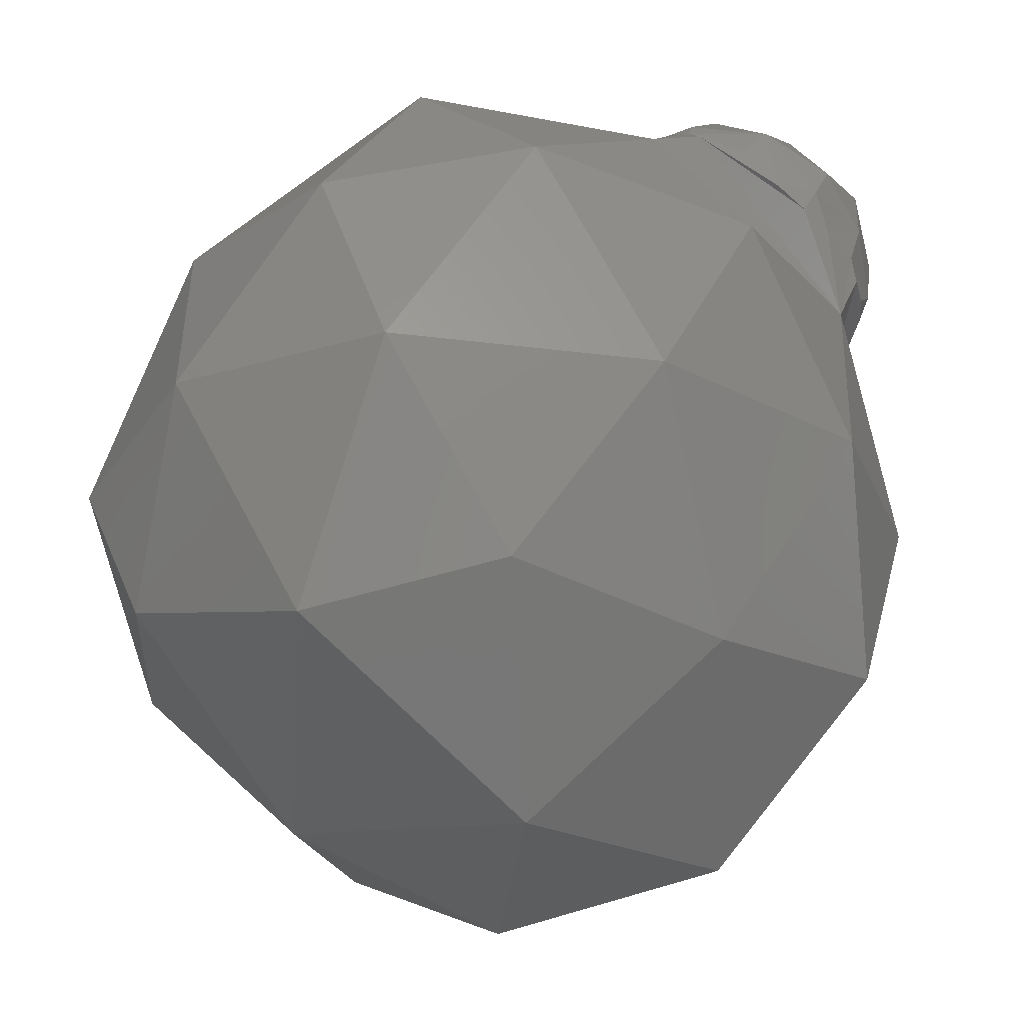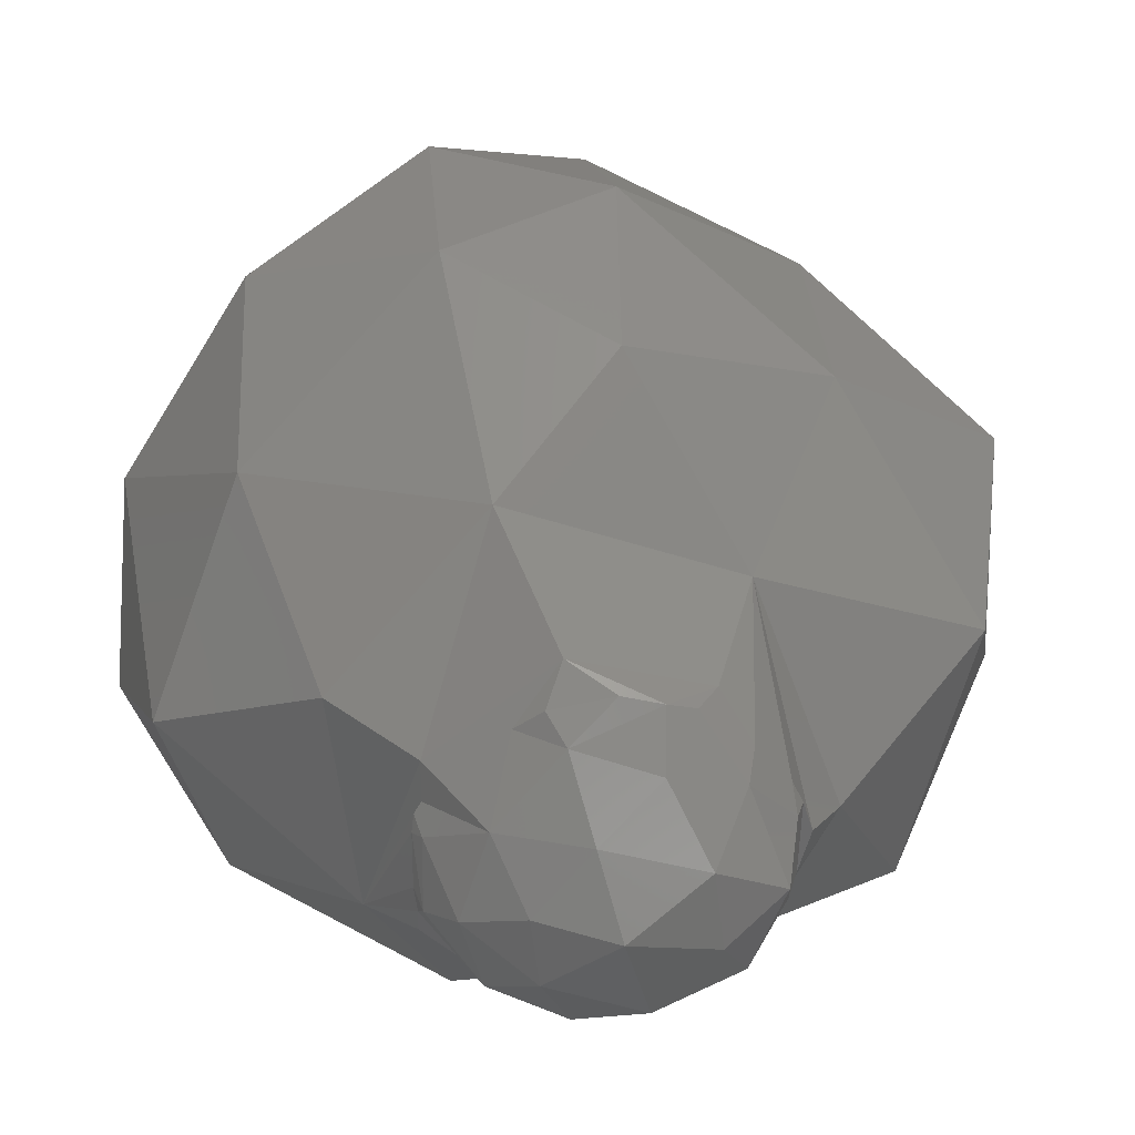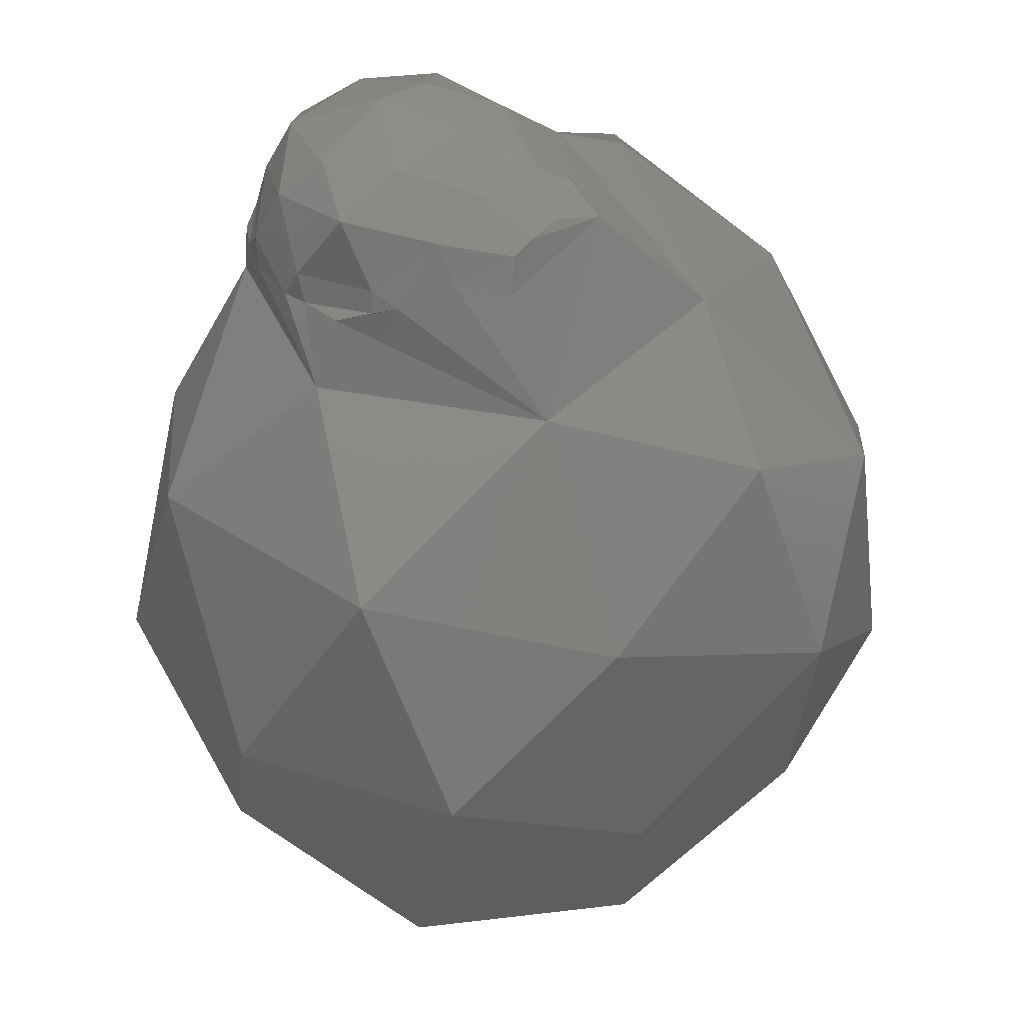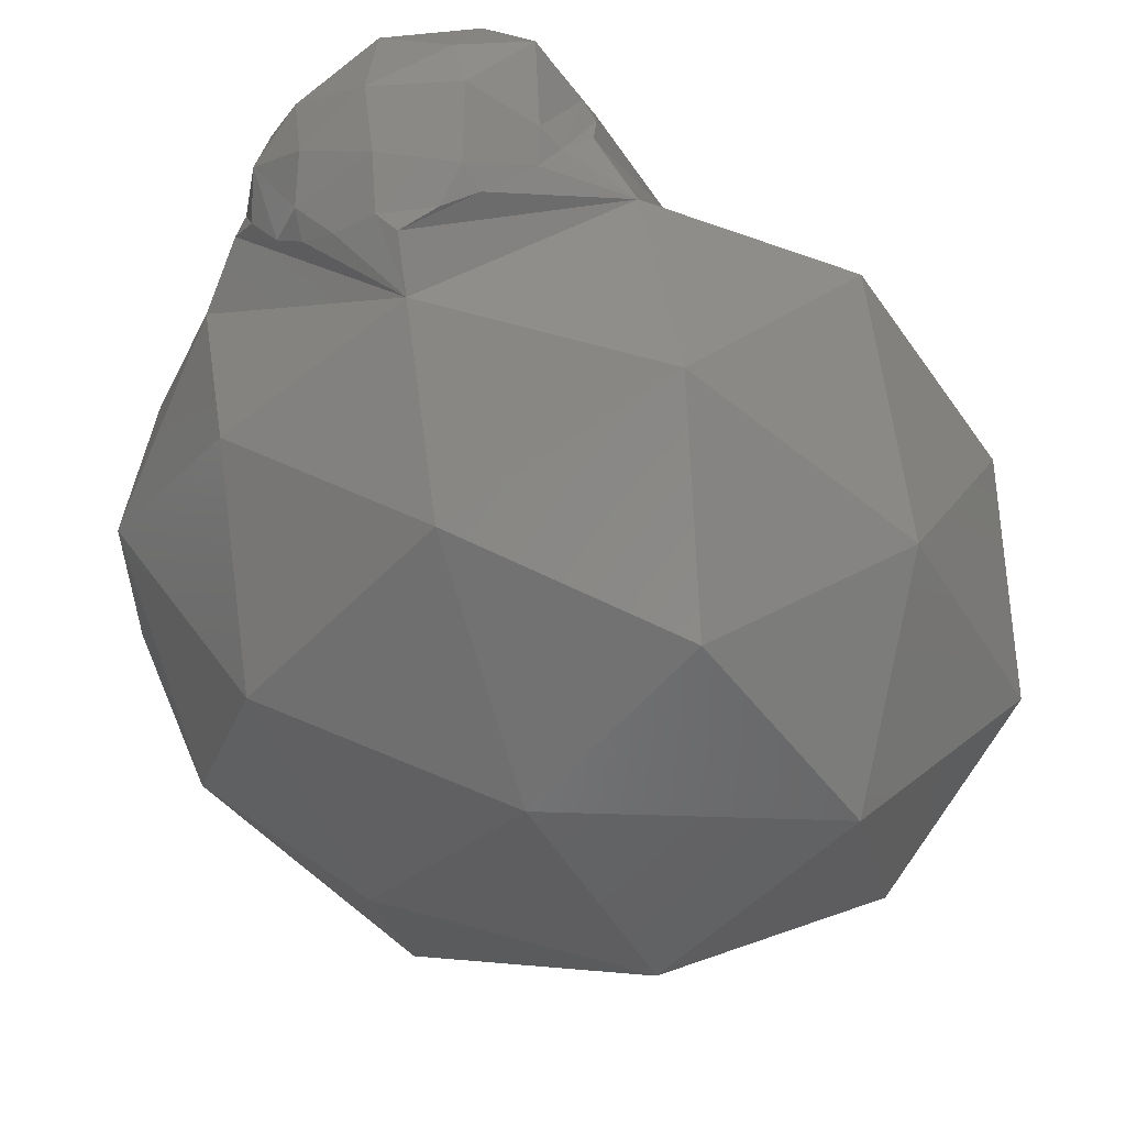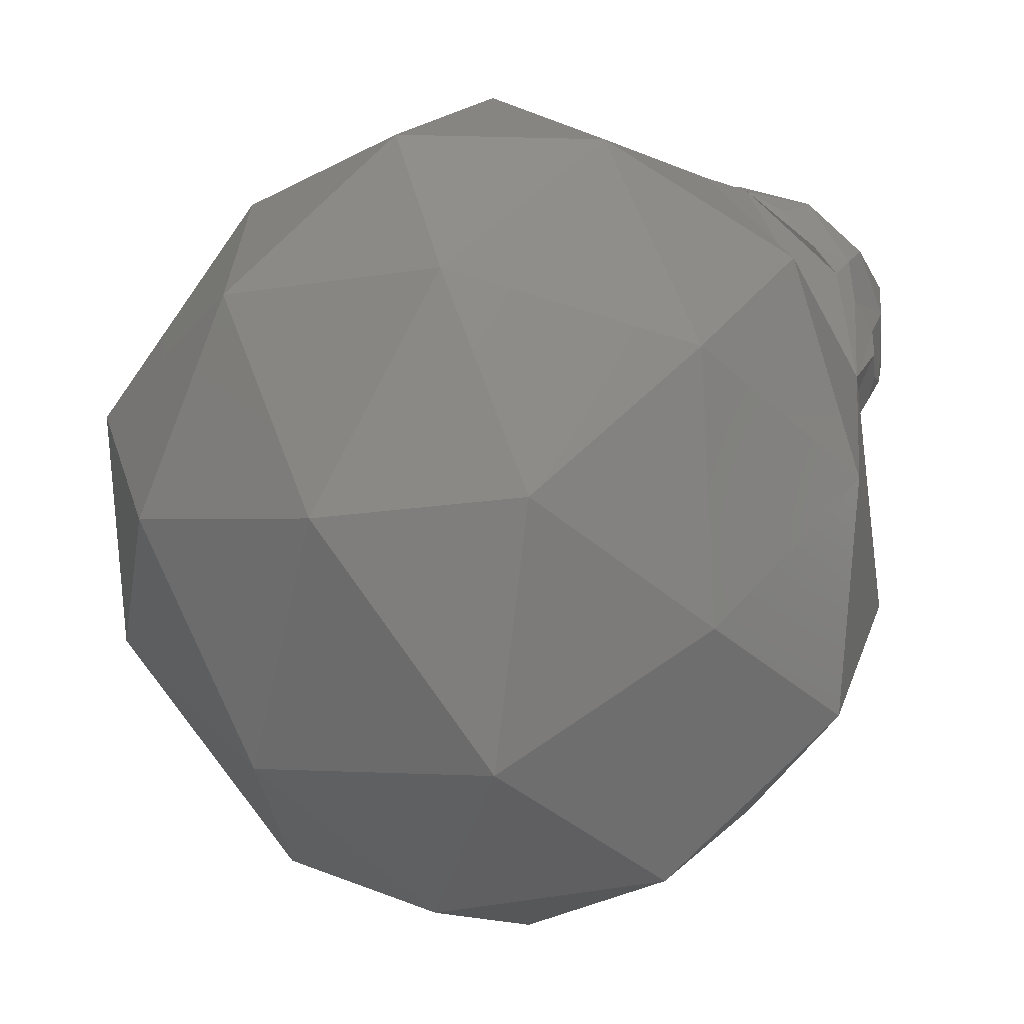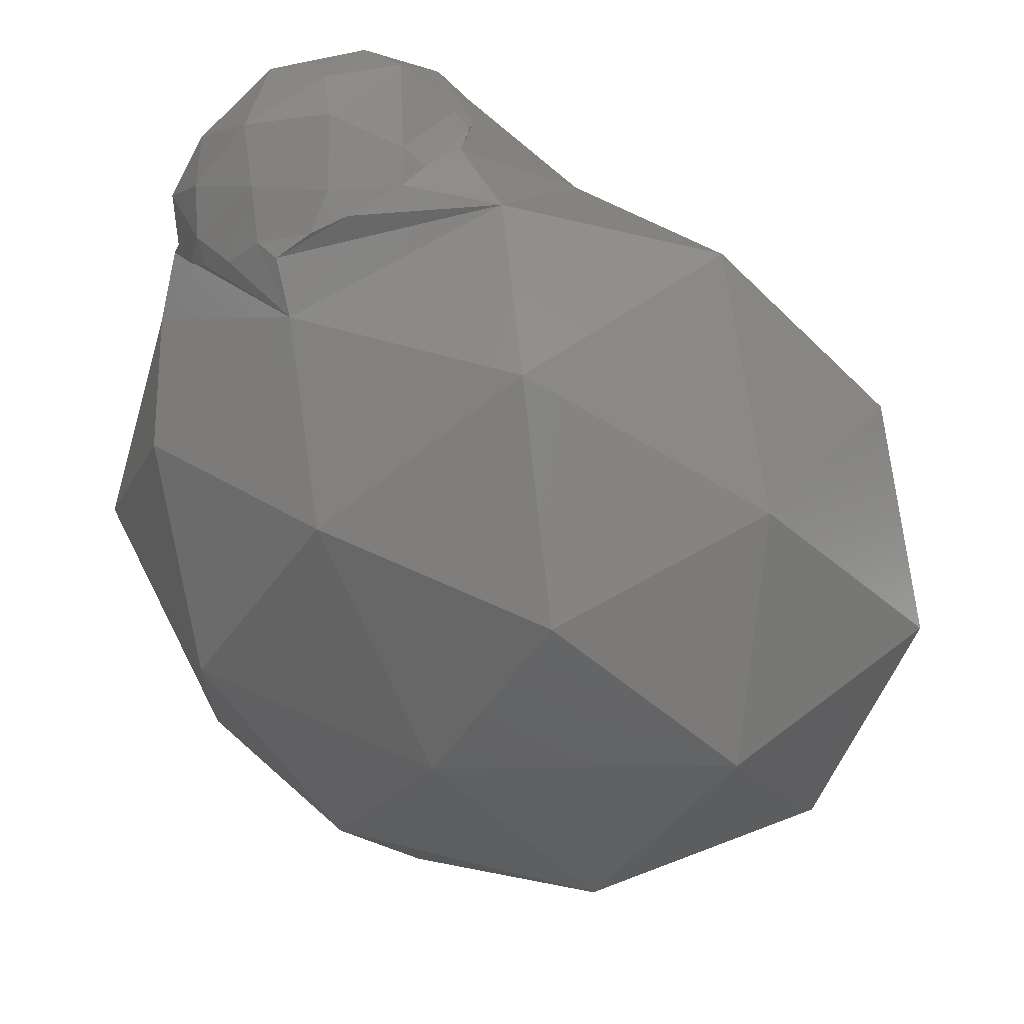
<metadata>
{"format":"stl","ext":"stl","renderer":"f3d","projection":"perspective","resolution":1024,"background":"white","views":[{"elev":-55.8,"azim":-170.5,"up":"+Z"},{"elev":79.3,"azim":-119.3,"up":"+Z"},{"elev":-31.8,"azim":-29.4,"up":"+Y"},{"elev":-19.1,"azim":-87.1,"up":"+Z"},{"elev":25.6,"azim":-177.7,"up":"+Y"},{"elev":-12.9,"azim":-74.5,"up":"+Z"}]}
</metadata>
<code>
# stl→obj: 93 verts, 182 faces
v 0.03173 0.003062 -0.01314
v 0.03207 0.003024 -0.01326
v 0.03179 0.003124 -0.01348
v 0.03054 0.002841 -0.01337
v 0.03163 0.003238 -0.01387
v 0.031 0.00291 -0.01398
v 0.03134 0.00274 -0.01249
v 0.03251 0.002626 -0.01264
v 0.02965 0.002088 -0.01359
v 0.0299 0.002159 -0.0143
v 0.02926 0.001073 -0.01384
v 0.0309 0.001964 -0.01196
v 0.03017 0.002237 -0.01264
v 0.03004 0.001115 -0.01173
v 0.02921 0.001187 -0.01291
v 0.03122 0.000847 -0.01151
v 0.02924 -0.0001002 -0.01403
v 0.02945 -0.0003285 -0.01436
v 0.02969 -0.001048 -0.01388
v 0.02962 -0.00108 -0.01333
v 0.02943 4.847e-05 -0.01221
v 0.0291 -0.0001399 -0.01293
v 0.02967 -0.001016 -0.01205
v 0.03155 -0.0003091 -0.01139
v 0.03026 -0.0002621 -0.0115
v 0.031 -0.001176 -0.01165
v 0.03042 -0.001608 -0.01254
v 0.02987 -0.00136 -0.01355
v 0.03021 -0.001764 -0.01323
v 0.03056 -0.00179 -0.01279
v 0.03245 0.0005611 -0.01138
v 0.03233 -0.0007579 -0.01139
v 0.0327 -0.0003022 -0.01133
v 0.03206 0.001876 -0.01177
v 0.02947 0.001042 -0.01462
v 0.02944 0.0007416 -0.01489
v 0.02938 0.0002056 -0.01459
v 0.0298 0.001624 -0.01474
v 0.03013 0.002086 -0.01468
v 0.0329 0.002416 -0.0126
v 0.03296 0.00166 -0.01191
v 0.03331 0.002185 -0.01221
v 0.0305 0.002477 -0.01448
v 0.03713 0.005375 -0.01785
v 0.03956 0.003484 -0.01972
v 0.03631 0.00422 -0.02043
v 0.04083 0.00029 -0.02076
v 0.04171 0.0008974 -0.01838
v 0.034 0.005165 -0.01729
v 0.03583 0.005009 -0.01465
v 0.03951 0.003846 -0.01672
v 0.04152 -0.00271 -0.01904
v 0.03496 0.00157 -0.02245
v 0.03805 0.001256 -0.02262
v 0.03541 -0.002388 -0.02347
v 0.03103 0.003224 -0.01708
v 0.03253 0.002993 -0.02023
v 0.02998 0.0002459 -0.01877
v 0.03468 0.002877 -0.01265
v 0.03233 0.003723 -0.01471
v 0.03283 0.002575 -0.01271
v 0.03265 0.002709 -0.01286
v 0.04079 0.001005 -0.01507
v 0.03796 0.002432 -0.01337
v 0.0392 -0.00129 -0.01298
v 0.03908 -0.003157 -0.02214
v 0.03227 -0.0007655 -0.0219
v 0.02979 0.0006517 -0.01567
v 0.03568 -0.0001681 -0.01204
v 0.03303 0.001028 -0.01167
v 0.03299 0.0005741 -0.01138
v 0.03345 6.269e-05 -0.01137
v 0.04152 -0.002244 -0.01607
v 0.03638 -0.005638 -0.02219
v 0.03889 -0.006299 -0.01983
v 0.03503 -0.007561 -0.01967
v 0.03022 -0.003091 -0.02032
v 0.03288 -0.005133 -0.02193
v 0.03144 -0.005934 -0.01859
v 0.03034 -0.002346 -0.01407
v 0.02932 -0.002932 -0.01694
v 0.03147 -0.005323 -0.01472
v 0.03677 -0.002662 -0.01239
v 0.03338 -0.002677 -0.01278
v 0.03542 -0.005244 -0.01431
v 0.04072 -0.004371 -0.01764
v 0.03925 -0.004024 -0.01452
v 0.03771 -0.006292 -0.0174
v 0.0339 -0.00722 -0.01649
v 0.03211 -0.001086 -0.01148
v 0.03226 -0.001478 -0.01184
v 0.03084 -0.00177 -0.01255
v 0.03142 -0.001525 -0.01197
f 1 2 3
f 4 1 3
f 3 5 6
f 3 6 4
f 1 4 7
f 1 7 8
f 9 10 11
f 12 13 14
f 9 11 15
f 12 14 16
f 17 18 19
f 19 20 17
f 21 22 23
f 24 25 26
f 26 23 27
f 26 25 23
f 25 21 23
f 23 20 27
f 23 22 20
f 22 17 20
f 27 20 28
f 28 29 30
f 28 30 27
f 20 19 28
f 31 24 32
f 32 33 31
f 16 25 24
f 16 14 25
f 14 21 25
f 15 22 21
f 15 11 22
f 11 17 22
f 31 16 24
f 31 34 16
f 34 12 16
f 14 15 21
f 14 13 15
f 13 9 15
f 17 11 35
f 35 36 37
f 35 37 17
f 11 10 38
f 38 35 11
f 10 39 38
f 40 8 34
f 34 41 42
f 34 42 40
f 8 7 34
f 7 12 34
f 7 13 12
f 7 4 13
f 4 9 13
f 4 10 9
f 4 6 43
f 43 10 4
f 44 45 46
f 47 45 48
f 44 46 49
f 44 49 50
f 44 50 51
f 47 48 52
f 53 54 55
f 56 57 58
f 42 59 60
f 60 5 3
f 60 3 2
f 40 42 60
f 61 40 60
f 60 2 62
f 60 62 61
f 63 64 65
f 47 52 66
f 53 55 67
f 56 58 68
f 69 59 42
f 42 41 70
f 70 71 72
f 72 69 42
f 42 70 72
f 63 65 73
f 74 75 76
f 77 78 79
f 80 81 82
f 83 84 85
f 86 87 88
f 88 85 89
f 88 87 85
f 87 83 85
f 85 82 89
f 85 84 82
f 84 80 82
f 82 79 89
f 82 81 79
f 81 77 79
f 79 76 89
f 79 78 76
f 78 74 76
f 76 88 89
f 76 75 88
f 75 86 88
f 73 87 86
f 73 65 87
f 65 83 87
f 69 84 83
f 84 69 72
f 72 33 32
f 32 90 91
f 91 84 72
f 72 32 91
f 68 81 80
f 68 58 81
f 58 77 81
f 67 78 77
f 67 55 78
f 55 74 78
f 66 75 74
f 66 52 75
f 52 86 75
f 65 69 83
f 65 64 69
f 64 59 69
f 60 56 68
f 58 67 77
f 58 57 67
f 57 53 67
f 55 66 74
f 55 54 66
f 54 47 66
f 52 73 86
f 52 48 73
f 48 63 73
f 51 64 63
f 51 50 64
f 50 59 64
f 50 60 59
f 50 49 60
f 49 56 60
f 49 57 56
f 49 46 57
f 46 53 57
f 48 51 63
f 48 45 51
f 45 44 51
f 46 54 53
f 46 45 54
f 45 47 54
f 30 92 27
f 68 36 35
f 68 35 38
f 5 60 68
f 43 6 5
f 68 38 39
f 39 43 5
f 39 5 68
f 1 8 62
f 62 2 1
f 84 91 93
f 92 30 29
f 84 93 92
f 29 80 84
f 92 29 84
f 43 39 10
f 80 29 28
f 80 28 19
f 36 68 80
f 18 37 36
f 80 19 18
f 18 36 80
f 40 61 8
f 93 91 90
f 90 26 93
f 70 41 34
f 34 31 70
f 61 62 8
f 37 18 17
f 71 70 31
f 90 32 24
f 24 26 90
f 92 93 26
f 26 27 92
f 33 72 71
f 71 31 33

</code>
